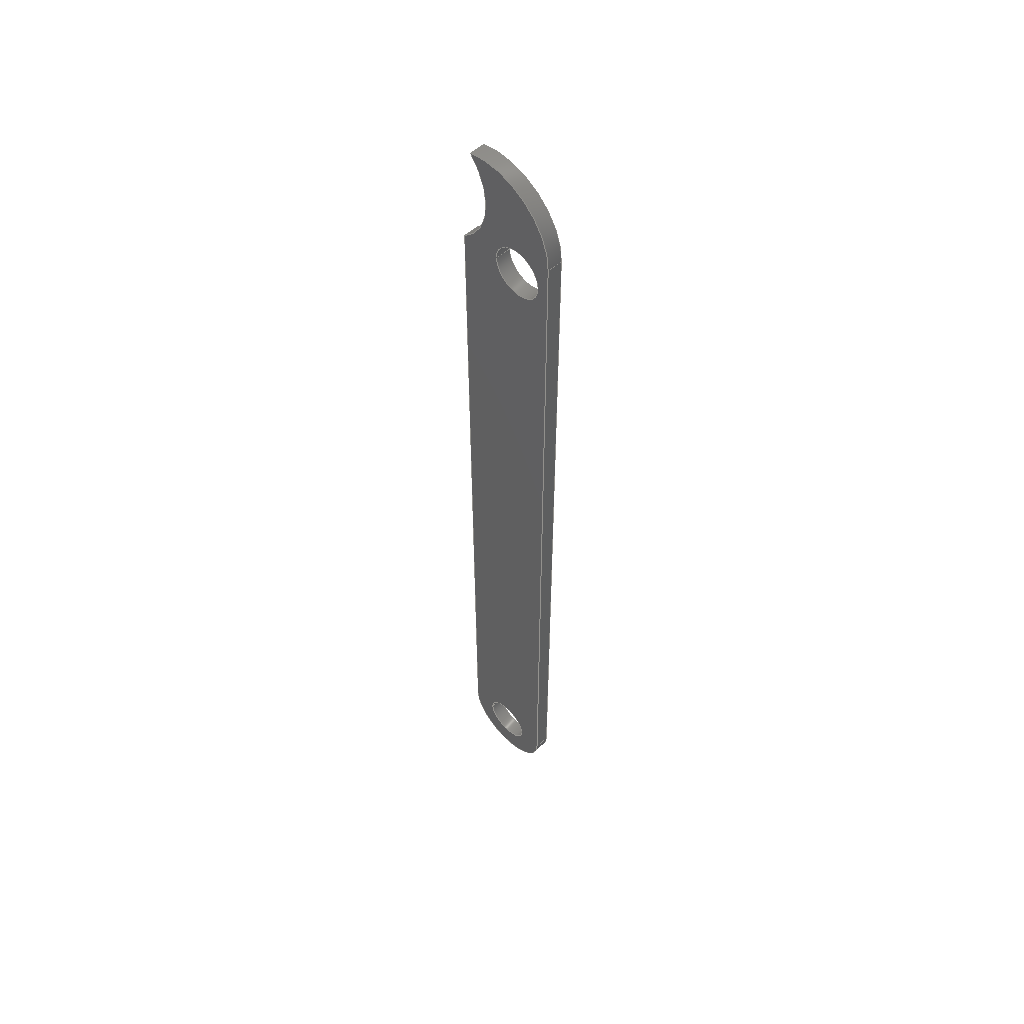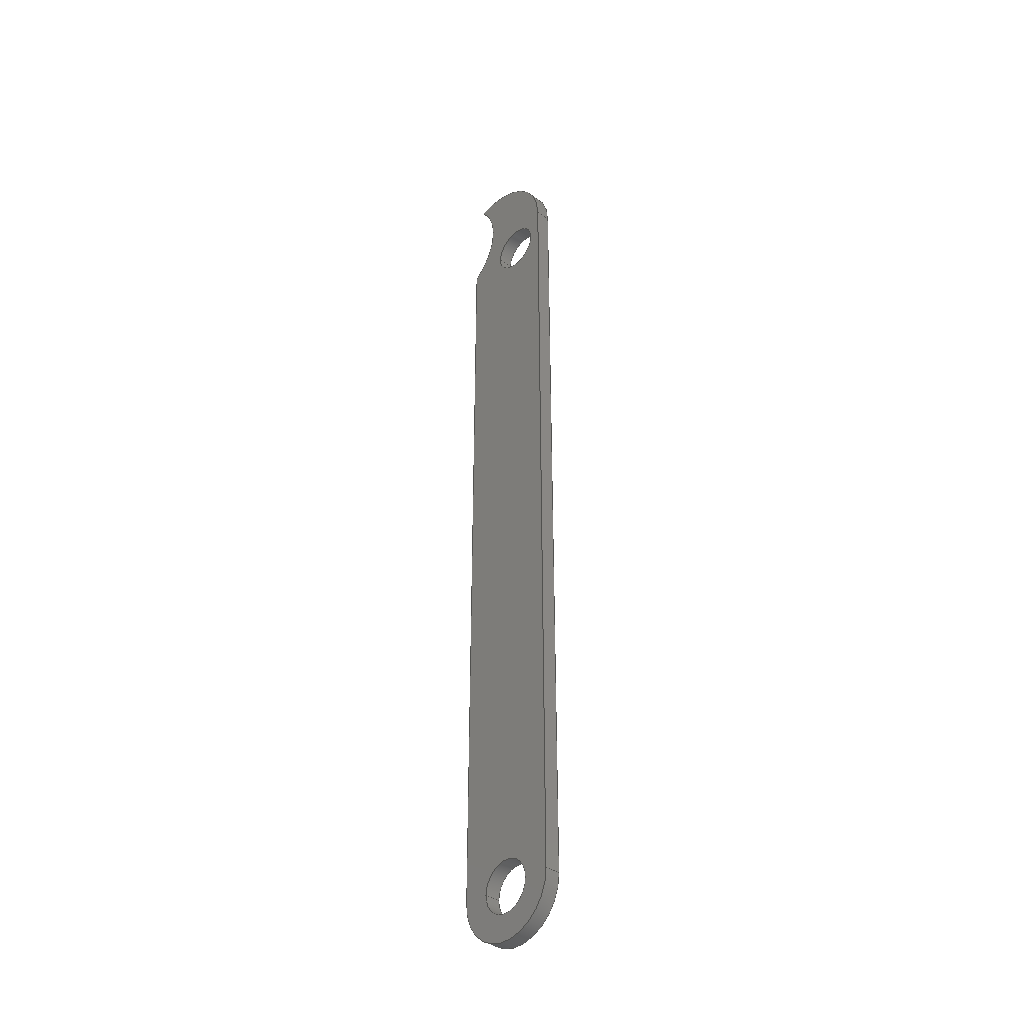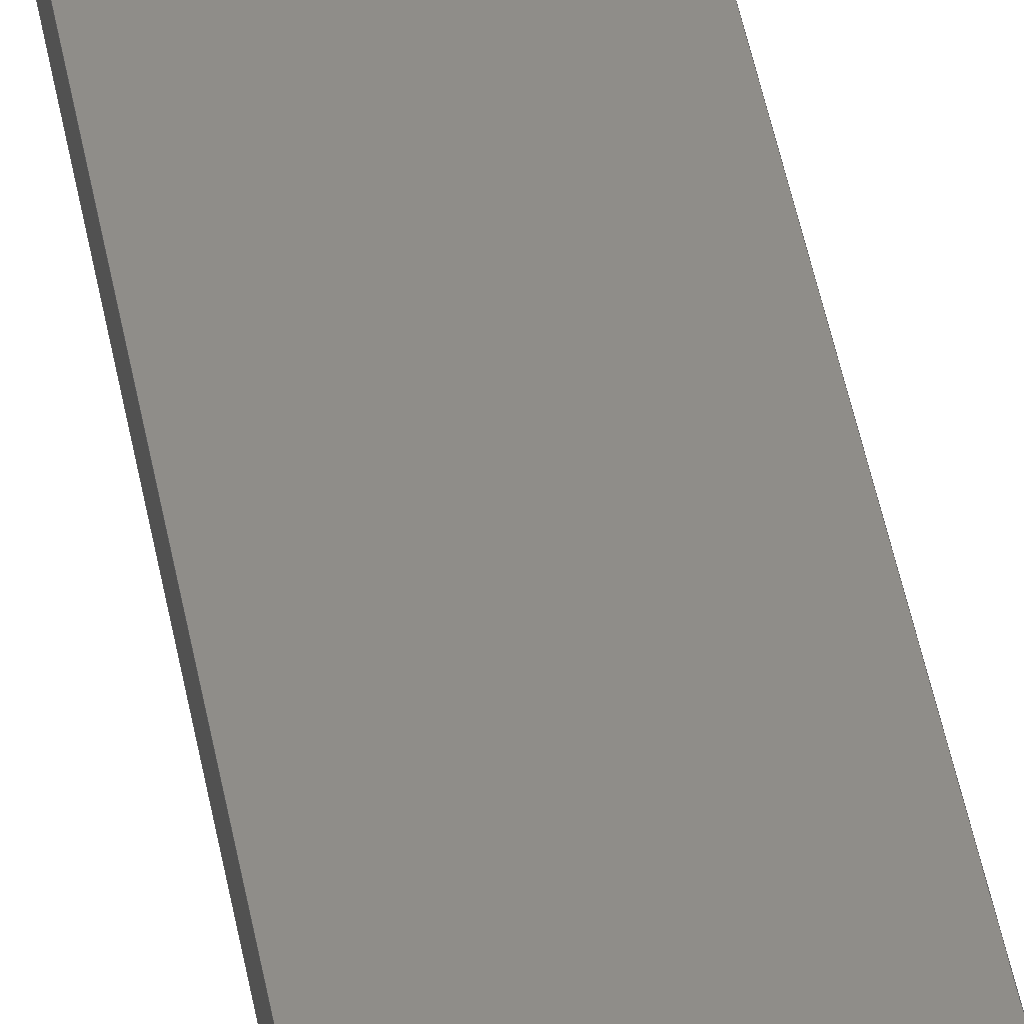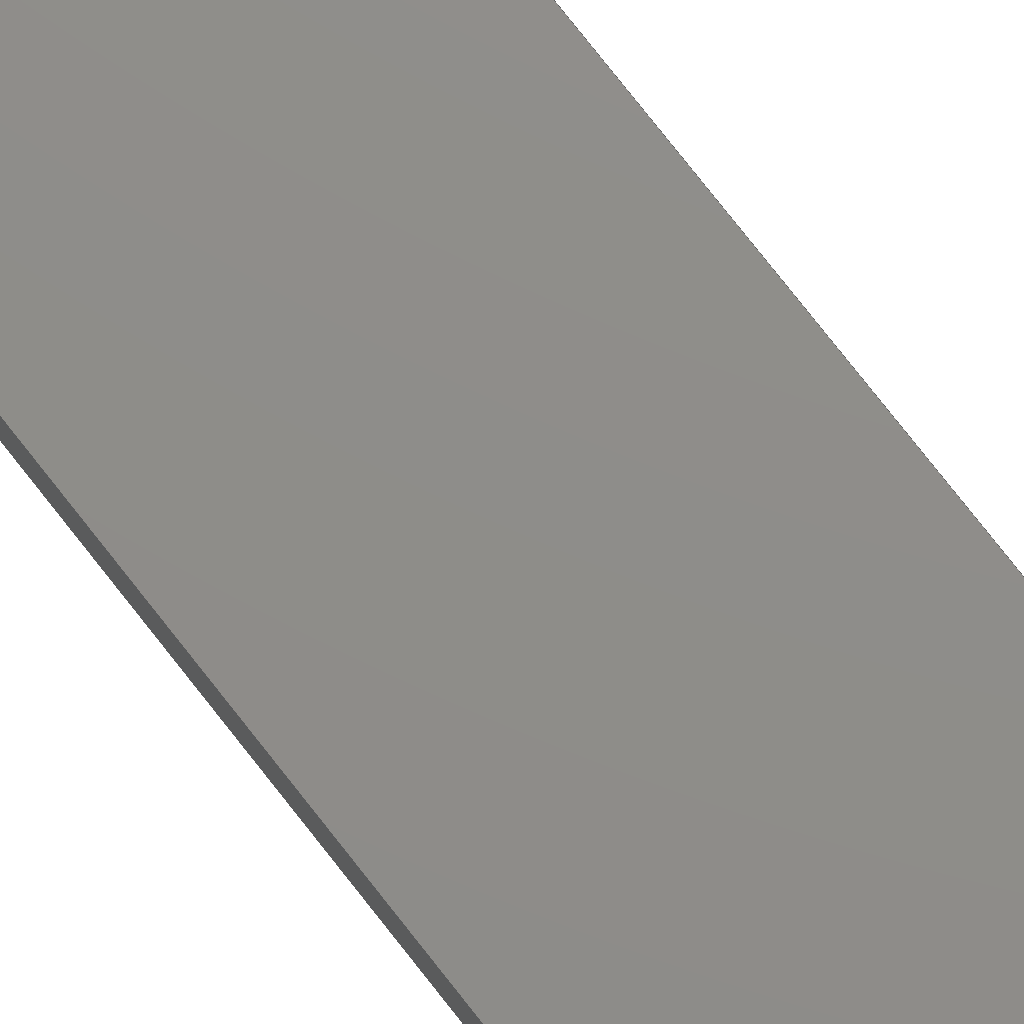
<metadata>
{"format":"step","ext":"step","renderer":"f3d","projection":"perspective","resolution":1024,"background":"white","views":[{"elev":53.8,"azim":46.1,"up":"+Z"},{"elev":-37.2,"azim":47.0,"up":"+Z"},{"elev":40.9,"azim":-9.3,"up":"+Y"},{"elev":74.0,"azim":-37.7,"up":"+Y"}]}
</metadata>
<code>
ISO-10303-21;
DATA;
#1=MECHANICAL_DESIGN_GEOMETRIC_PRESENTATION_REPRESENTATION('',(#4),#291);
#2=SHAPE_REPRESENTATION_RELATIONSHIP('SRR','None',#298,#3);
#3=ADVANCED_BREP_SHAPE_REPRESENTATION('',(#5),#290);
#4=STYLED_ITEM('',(#307),#5);
#5=MANIFOLD_SOLID_BREP('Body2',#159);
#6=FACE_BOUND('',#31,.T.);
#7=FACE_BOUND('',#32,.T.);
#8=FACE_BOUND('',#34,.T.);
#9=FACE_BOUND('',#35,.T.);
#10=PLANE('',#182);
#11=PLANE('',#186);
#12=PLANE('',#190);
#13=PLANE('',#191);
#14=FACE_OUTER_BOUND('',#23,.T.);
#15=FACE_OUTER_BOUND('',#24,.T.);
#16=FACE_OUTER_BOUND('',#25,.T.);
#17=FACE_OUTER_BOUND('',#26,.T.);
#18=FACE_OUTER_BOUND('',#27,.T.);
#19=FACE_OUTER_BOUND('',#28,.T.);
#20=FACE_OUTER_BOUND('',#29,.T.);
#21=FACE_OUTER_BOUND('',#30,.T.);
#22=FACE_OUTER_BOUND('',#33,.T.);
#23=EDGE_LOOP('',(#103,#104,#105,#106));
#24=EDGE_LOOP('',(#107,#108,#109,#110));
#25=EDGE_LOOP('',(#111,#112,#113,#114));
#26=EDGE_LOOP('',(#115,#116,#117,#118));
#27=EDGE_LOOP('',(#119,#120,#121,#122));
#28=EDGE_LOOP('',(#123,#124,#125,#126));
#29=EDGE_LOOP('',(#127,#128,#129,#130));
#30=EDGE_LOOP('',(#131,#132,#133,#134,#135));
#31=EDGE_LOOP('',(#136));
#32=EDGE_LOOP('',(#137));
#33=EDGE_LOOP('',(#138,#139,#140,#141,#142));
#34=EDGE_LOOP('',(#143));
#35=EDGE_LOOP('',(#144));
#36=LINE('',#248,#47);
#37=LINE('',#254,#48);
#38=LINE('',#261,#49);
#39=LINE('',#264,#50);
#40=LINE('',#267,#51);
#41=LINE('',#269,#52);
#42=LINE('',#270,#53);
#43=LINE('',#276,#54);
#44=LINE('',#279,#55);
#45=LINE('',#281,#56);
#46=LINE('',#282,#57);
#47=VECTOR('',#198,0.125);
#48=VECTOR('',#205,0.125);
#49=VECTOR('',#212,1);
#50=VECTOR('',#215,1);
#51=VECTOR('',#218,1);
#52=VECTOR('',#219,1);
#53=VECTOR('',#220,1);
#54=VECTOR('',#227,1);
#55=VECTOR('',#230,1);
#56=VECTOR('',#231,1);
#57=VECTOR('',#232,1);
#58=CIRCLE('',#174,0.125);
#59=CIRCLE('',#175,0.125);
#60=CIRCLE('',#177,0.125);
#61=CIRCLE('',#178,0.125);
#62=CIRCLE('',#180,0.336);
#63=CIRCLE('',#181,0.336);
#64=CIRCLE('',#184,0.25);
#65=CIRCLE('',#185,0.25);
#66=CIRCLE('',#188,0.35);
#67=CIRCLE('',#189,0.35);
#68=VERTEX_POINT('',#245);
#69=VERTEX_POINT('',#247);
#70=VERTEX_POINT('',#251);
#71=VERTEX_POINT('',#253);
#72=VERTEX_POINT('',#257);
#73=VERTEX_POINT('',#258);
#74=VERTEX_POINT('',#260);
#75=VERTEX_POINT('',#262);
#76=VERTEX_POINT('',#266);
#77=VERTEX_POINT('',#268);
#78=VERTEX_POINT('',#272);
#79=VERTEX_POINT('',#274);
#80=VERTEX_POINT('',#278);
#81=VERTEX_POINT('',#280);
#82=EDGE_CURVE('',#68,#68,#58,.T.);
#83=EDGE_CURVE('',#68,#69,#36,.T.);
#84=EDGE_CURVE('',#69,#69,#59,.T.);
#85=EDGE_CURVE('',#70,#70,#60,.T.);
#86=EDGE_CURVE('',#70,#71,#37,.T.);
#87=EDGE_CURVE('',#71,#71,#61,.T.);
#88=EDGE_CURVE('',#72,#73,#62,.T.);
#89=EDGE_CURVE('',#72,#74,#38,.T.);
#90=EDGE_CURVE('',#75,#74,#63,.T.);
#91=EDGE_CURVE('',#73,#75,#39,.T.);
#92=EDGE_CURVE('',#76,#73,#40,.T.);
#93=EDGE_CURVE('',#77,#75,#41,.T.);
#94=EDGE_CURVE('',#76,#77,#42,.T.);
#95=EDGE_CURVE('',#78,#76,#64,.T.);
#96=EDGE_CURVE('',#79,#77,#65,.T.);
#97=EDGE_CURVE('',#78,#79,#43,.T.);
#98=EDGE_CURVE('',#78,#80,#44,.T.);
#99=EDGE_CURVE('',#81,#79,#45,.T.);
#100=EDGE_CURVE('',#80,#81,#46,.T.);
#101=EDGE_CURVE('',#72,#80,#66,.T.);
#102=EDGE_CURVE('',#74,#81,#67,.T.);
#103=ORIENTED_EDGE('',*,*,#82,.F.);
#104=ORIENTED_EDGE('',*,*,#83,.T.);
#105=ORIENTED_EDGE('',*,*,#84,.T.);
#106=ORIENTED_EDGE('',*,*,#83,.F.);
#107=ORIENTED_EDGE('',*,*,#85,.F.);
#108=ORIENTED_EDGE('',*,*,#86,.T.);
#109=ORIENTED_EDGE('',*,*,#87,.T.);
#110=ORIENTED_EDGE('',*,*,#86,.F.);
#111=ORIENTED_EDGE('',*,*,#88,.F.);
#112=ORIENTED_EDGE('',*,*,#89,.T.);
#113=ORIENTED_EDGE('',*,*,#90,.F.);
#114=ORIENTED_EDGE('',*,*,#91,.F.);
#115=ORIENTED_EDGE('',*,*,#92,.T.);
#116=ORIENTED_EDGE('',*,*,#91,.T.);
#117=ORIENTED_EDGE('',*,*,#93,.F.);
#118=ORIENTED_EDGE('',*,*,#94,.F.);
#119=ORIENTED_EDGE('',*,*,#95,.T.);
#120=ORIENTED_EDGE('',*,*,#94,.T.);
#121=ORIENTED_EDGE('',*,*,#96,.F.);
#122=ORIENTED_EDGE('',*,*,#97,.F.);
#123=ORIENTED_EDGE('',*,*,#98,.F.);
#124=ORIENTED_EDGE('',*,*,#97,.T.);
#125=ORIENTED_EDGE('',*,*,#99,.F.);
#126=ORIENTED_EDGE('',*,*,#100,.F.);
#127=ORIENTED_EDGE('',*,*,#101,.T.);
#128=ORIENTED_EDGE('',*,*,#100,.T.);
#129=ORIENTED_EDGE('',*,*,#102,.F.);
#130=ORIENTED_EDGE('',*,*,#89,.F.);
#131=ORIENTED_EDGE('',*,*,#102,.T.);
#132=ORIENTED_EDGE('',*,*,#99,.T.);
#133=ORIENTED_EDGE('',*,*,#96,.T.);
#134=ORIENTED_EDGE('',*,*,#93,.T.);
#135=ORIENTED_EDGE('',*,*,#90,.T.);
#136=ORIENTED_EDGE('',*,*,#85,.T.);
#137=ORIENTED_EDGE('',*,*,#82,.T.);
#138=ORIENTED_EDGE('',*,*,#101,.F.);
#139=ORIENTED_EDGE('',*,*,#88,.T.);
#140=ORIENTED_EDGE('',*,*,#92,.F.);
#141=ORIENTED_EDGE('',*,*,#95,.F.);
#142=ORIENTED_EDGE('',*,*,#98,.T.);
#143=ORIENTED_EDGE('',*,*,#87,.F.);
#144=ORIENTED_EDGE('',*,*,#84,.F.);
#145=CYLINDRICAL_SURFACE('',#173,0.125);
#146=CYLINDRICAL_SURFACE('',#176,0.125);
#147=CYLINDRICAL_SURFACE('',#179,0.336);
#148=CYLINDRICAL_SURFACE('',#183,0.25);
#149=CYLINDRICAL_SURFACE('',#187,0.35);
#150=ADVANCED_FACE('',(#14),#145,.F.);
#151=ADVANCED_FACE('',(#15),#146,.F.);
#152=ADVANCED_FACE('',(#16),#147,.F.);
#153=ADVANCED_FACE('',(#17),#10,.T.);
#154=ADVANCED_FACE('',(#18),#148,.T.);
#155=ADVANCED_FACE('',(#19),#11,.T.);
#156=ADVANCED_FACE('',(#20),#149,.T.);
#157=ADVANCED_FACE('',(#21,#6,#7),#12,.T.);
#158=ADVANCED_FACE('',(#22,#8,#9),#13,.F.);
#159=CLOSED_SHELL('',(#150,#151,#152,#153,#154,#155,#156,#157,#158));
#160=DERIVED_UNIT_ELEMENT(#162,1);
#161=DERIVED_UNIT_ELEMENT(#293,3);
#162=(
MASS_UNIT()
NAMED_UNIT(*)
SI_UNIT(.KILO.,.GRAM.)
);
#163=DERIVED_UNIT((#160,#161));
#164=MEASURE_REPRESENTATION_ITEM('density measure',
POSITIVE_RATIO_MEASURE(7850),#163);
#165=PROPERTY_DEFINITION_REPRESENTATION(#170,#167);
#166=PROPERTY_DEFINITION_REPRESENTATION(#171,#168);
#167=REPRESENTATION('material name',(#169),#290);
#168=REPRESENTATION('density',(#164),#290);
#169=DESCRIPTIVE_REPRESENTATION_ITEM('Steel','Steel');
#170=PROPERTY_DEFINITION('material property','material name',#300);
#171=PROPERTY_DEFINITION('material property','density of part',#300);
#172=AXIS2_PLACEMENT_3D('placement',#243,#192,#193);
#173=AXIS2_PLACEMENT_3D('',#244,#194,#195);
#174=AXIS2_PLACEMENT_3D('',#246,#196,#197);
#175=AXIS2_PLACEMENT_3D('',#249,#199,#200);
#176=AXIS2_PLACEMENT_3D('',#250,#201,#202);
#177=AXIS2_PLACEMENT_3D('',#252,#203,#204);
#178=AXIS2_PLACEMENT_3D('',#255,#206,#207);
#179=AXIS2_PLACEMENT_3D('',#256,#208,#209);
#180=AXIS2_PLACEMENT_3D('',#259,#210,#211);
#181=AXIS2_PLACEMENT_3D('',#263,#213,#214);
#182=AXIS2_PLACEMENT_3D('',#265,#216,#217);
#183=AXIS2_PLACEMENT_3D('',#271,#221,#222);
#184=AXIS2_PLACEMENT_3D('',#273,#223,#224);
#185=AXIS2_PLACEMENT_3D('',#275,#225,#226);
#186=AXIS2_PLACEMENT_3D('',#277,#228,#229);
#187=AXIS2_PLACEMENT_3D('',#283,#233,#234);
#188=AXIS2_PLACEMENT_3D('',#284,#235,#236);
#189=AXIS2_PLACEMENT_3D('',#285,#237,#238);
#190=AXIS2_PLACEMENT_3D('',#286,#239,#240);
#191=AXIS2_PLACEMENT_3D('',#287,#241,#242);
#192=DIRECTION('axis',(0,0,1));
#193=DIRECTION('refdir',(1,0,0));
#194=DIRECTION('center_axis',(0,1,0));
#195=DIRECTION('ref_axis',(1,0,0));
#196=DIRECTION('center_axis',(0,-1,0));
#197=DIRECTION('ref_axis',(1,0,0));
#198=DIRECTION('',(0,-1,0));
#199=DIRECTION('center_axis',(0,-1,0));
#200=DIRECTION('ref_axis',(1,0,0));
#201=DIRECTION('center_axis',(0,1,0));
#202=DIRECTION('ref_axis',(1,0,0));
#203=DIRECTION('center_axis',(0,-1,0));
#204=DIRECTION('ref_axis',(1,0,0));
#205=DIRECTION('',(0,-1,0));
#206=DIRECTION('center_axis',(0,-1,0));
#207=DIRECTION('ref_axis',(1,0,0));
#208=DIRECTION('center_axis',(0,1,0));
#209=DIRECTION('ref_axis',(0.7421,0,0.6703));
#210=DIRECTION('center_axis',(0,1,0));
#211=DIRECTION('ref_axis',(0.7421,0,0.6703));
#212=DIRECTION('',(0,1,0));
#213=DIRECTION('center_axis',(0,-1,0));
#214=DIRECTION('ref_axis',(0.7421,0,0.6703));
#215=DIRECTION('',(0,1,0));
#216=DIRECTION('center_axis',(-1,0,0));
#217=DIRECTION('ref_axis',(0,0,1));
#218=DIRECTION('',(0,0,1));
#219=DIRECTION('',(0,0,1));
#220=DIRECTION('',(0,1,0));
#221=DIRECTION('center_axis',(0,1,0));
#222=DIRECTION('ref_axis',(1,0,0));
#223=DIRECTION('center_axis',(0,1,0));
#224=DIRECTION('ref_axis',(1,0,0));
#225=DIRECTION('center_axis',(0,1,0));
#226=DIRECTION('ref_axis',(1,0,0));
#227=DIRECTION('',(0,1,0));
#228=DIRECTION('center_axis',(1,0,0));
#229=DIRECTION('ref_axis',(0,0,-1));
#230=DIRECTION('',(0,0,1));
#231=DIRECTION('',(0,0,-1));
#232=DIRECTION('',(0,1,0));
#233=DIRECTION('center_axis',(0,1,0));
#234=DIRECTION('ref_axis',(-0.2876,0,0.9578));
#235=DIRECTION('center_axis',(0,1,0));
#236=DIRECTION('ref_axis',(-0.2876,0,0.9578));
#237=DIRECTION('center_axis',(0,1,0));
#238=DIRECTION('ref_axis',(-0.2876,0,0.9578));
#239=DIRECTION('center_axis',(0,1,0));
#240=DIRECTION('ref_axis',(1,0,0));
#241=DIRECTION('center_axis',(0,1,0));
#242=DIRECTION('ref_axis',(1,0,0));
#243=CARTESIAN_POINT('',(0,0,0));
#244=CARTESIAN_POINT('Origin',(4.25,0,3.4));
#245=CARTESIAN_POINT('',(4.125,0.075,3.4));
#246=CARTESIAN_POINT('Origin',(4.25,0.075,3.4));
#247=CARTESIAN_POINT('',(4.125,0,3.4));
#248=CARTESIAN_POINT('',(4.125,0,3.4));
#249=CARTESIAN_POINT('Origin',(4.25,0,3.4));
#250=CARTESIAN_POINT('Origin',(4.32,0,7.22));
#251=CARTESIAN_POINT('',(4.195,0.075,7.22));
#252=CARTESIAN_POINT('Origin',(4.32,0.075,7.22));
#253=CARTESIAN_POINT('',(4.195,0,7.22));
#254=CARTESIAN_POINT('',(4.195,0,7.22));
#255=CARTESIAN_POINT('Origin',(4.32,0,7.22));
#256=CARTESIAN_POINT('Origin',(3.8,0,7.48));
#257=CARTESIAN_POINT('',(4.049,0,7.705));
#258=CARTESIAN_POINT('',(4,0,7.21));
#259=CARTESIAN_POINT('Origin',(3.8,0,7.48));
#260=CARTESIAN_POINT('',(4.049,0.075,7.705));
#261=CARTESIAN_POINT('',(4.049,0,7.705));
#262=CARTESIAN_POINT('',(4,0.075,7.21));
#263=CARTESIAN_POINT('Origin',(3.8,0.075,7.48));
#264=CARTESIAN_POINT('',(4,0,7.21));
#265=CARTESIAN_POINT('Origin',(4,0,3.4));
#266=CARTESIAN_POINT('',(4,0,3.4));
#267=CARTESIAN_POINT('',(4,0,3.4));
#268=CARTESIAN_POINT('',(4,0.075,3.4));
#269=CARTESIAN_POINT('',(4,0.075,3.4));
#270=CARTESIAN_POINT('',(4,0,3.4));
#271=CARTESIAN_POINT('Origin',(4.25,0,3.4));
#272=CARTESIAN_POINT('',(4.5,0,3.4));
#273=CARTESIAN_POINT('Origin',(4.25,0,3.4));
#274=CARTESIAN_POINT('',(4.5,0.075,3.4));
#275=CARTESIAN_POINT('Origin',(4.25,0.075,3.4));
#276=CARTESIAN_POINT('',(4.5,0,3.4));
#277=CARTESIAN_POINT('Origin',(4.5,0,7.37));
#278=CARTESIAN_POINT('',(4.5,0,7.37));
#279=CARTESIAN_POINT('',(4.5,0,3.4));
#280=CARTESIAN_POINT('',(4.5,0.075,7.37));
#281=CARTESIAN_POINT('',(4.5,0.075,3.4));
#282=CARTESIAN_POINT('',(4.5,0,7.37));
#283=CARTESIAN_POINT('Origin',(4.15,0,7.37));
#284=CARTESIAN_POINT('Origin',(4.15,0,7.37));
#285=CARTESIAN_POINT('Origin',(4.15,0.075,7.37));
#286=CARTESIAN_POINT('Origin',(4.25,0.075,5.435));
#287=CARTESIAN_POINT('Origin',(4.25,0,5.435));
#288=UNCERTAINTY_MEASURE_WITH_UNIT(LENGTH_MEASURE(0.001),#292,
'DISTANCE_ACCURACY_VALUE',
'Maximum model space distance between geometric entities at asserted c
onnectivities');
#289=UNCERTAINTY_MEASURE_WITH_UNIT(LENGTH_MEASURE(0.001),#292,
'DISTANCE_ACCURACY_VALUE',
'Maximum model space distance between geometric entities at asserted c
onnectivities');
#290=(
GEOMETRIC_REPRESENTATION_CONTEXT(3)
GLOBAL_UNCERTAINTY_ASSIGNED_CONTEXT((#288))
GLOBAL_UNIT_ASSIGNED_CONTEXT((#292,#294,#295))
REPRESENTATION_CONTEXT('','3D')
);
#291=(
GEOMETRIC_REPRESENTATION_CONTEXT(3)
GLOBAL_UNCERTAINTY_ASSIGNED_CONTEXT((#289))
GLOBAL_UNIT_ASSIGNED_CONTEXT((#292,#294,#295))
REPRESENTATION_CONTEXT('','3D')
);
#292=(
LENGTH_UNIT()
NAMED_UNIT(*)
SI_UNIT(.CENTI.,.METRE.)
);
#293=(
LENGTH_UNIT()
NAMED_UNIT(*)
SI_UNIT($,.METRE.)
);
#294=(
NAMED_UNIT(*)
PLANE_ANGLE_UNIT()
SI_UNIT($,.RADIAN.)
);
#295=(
NAMED_UNIT(*)
SI_UNIT($,.STERADIAN.)
SOLID_ANGLE_UNIT()
);
#296=SHAPE_DEFINITION_REPRESENTATION(#297,#298);
#297=PRODUCT_DEFINITION_SHAPE('',$,#300);
#298=SHAPE_REPRESENTATION('',(#172),#290);
#299=PRODUCT_DEFINITION_CONTEXT('part definition',#304,'design');
#300=PRODUCT_DEFINITION('Pieza 6.2','Pieza 6.2',#301,#299);
#301=PRODUCT_DEFINITION_FORMATION('',$,#306);
#302=PRODUCT_RELATED_PRODUCT_CATEGORY('Pieza 6.2','Pieza 6.2',(#306));
#303=APPLICATION_PROTOCOL_DEFINITION('international standard',
'automotive_design',2009,#304);
#304=APPLICATION_CONTEXT(
'Core Data for Automotive Mechanical Design Process');
#305=PRODUCT_CONTEXT('part definition',#304,'mechanical');
#306=PRODUCT('Pieza 6.2','Pieza 6.2',$,(#305));
#307=PRESENTATION_STYLE_ASSIGNMENT((#308));
#308=SURFACE_STYLE_USAGE(.BOTH.,#309);
#309=SURFACE_SIDE_STYLE('',(#310));
#310=SURFACE_STYLE_FILL_AREA(#311);
#311=FILL_AREA_STYLE('Steel - Satin',(#312));
#312=FILL_AREA_STYLE_COLOUR('Steel - Satin',#313);
#313=COLOUR_RGB('Steel - Satin',0.6275,0.6275,0.6275);
ENDSEC;
END-ISO-10303-21;

</code>
